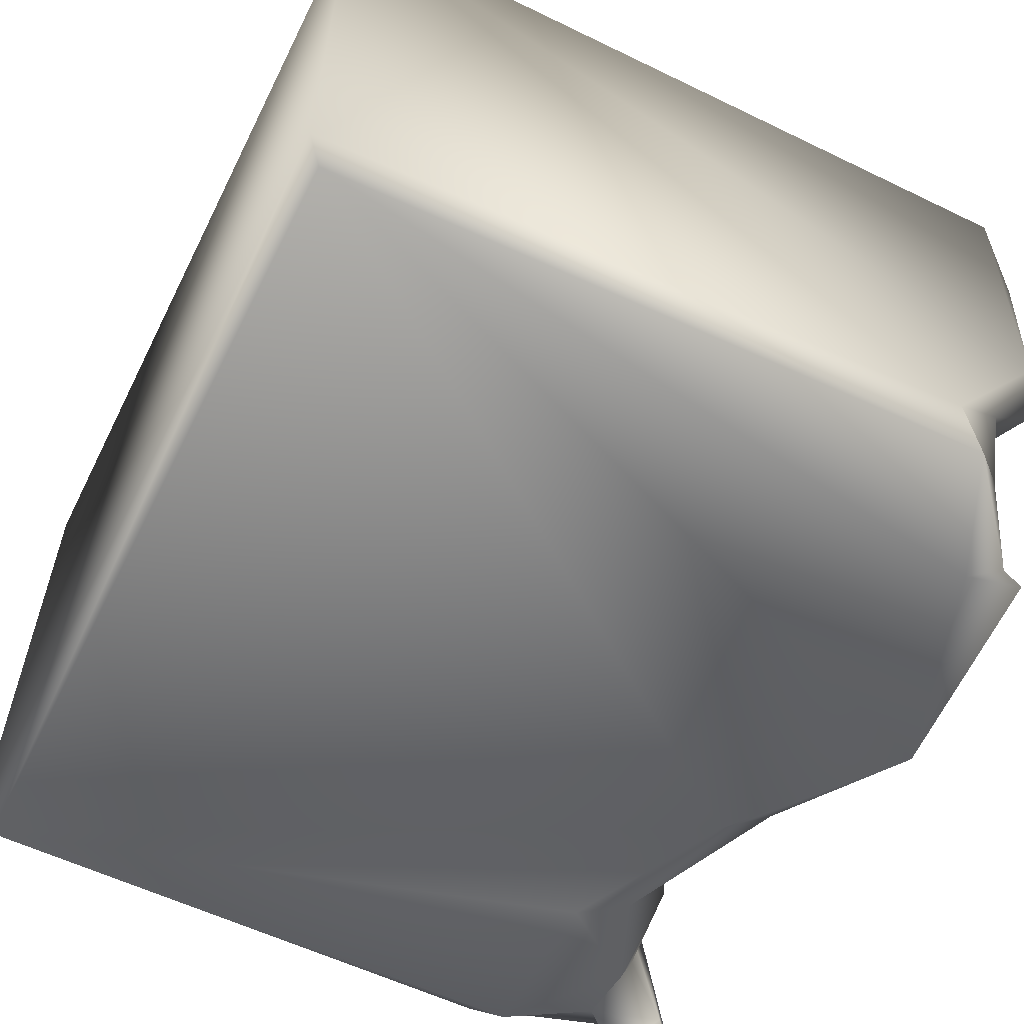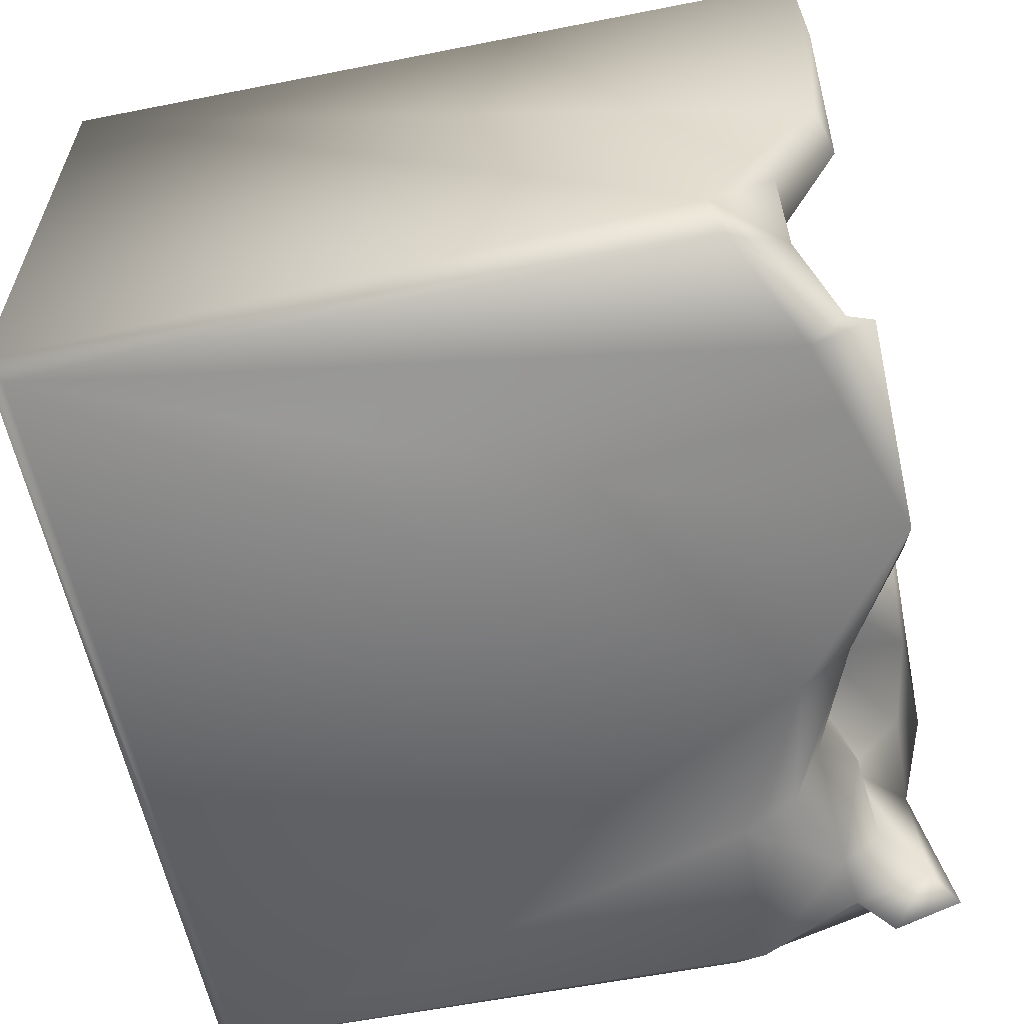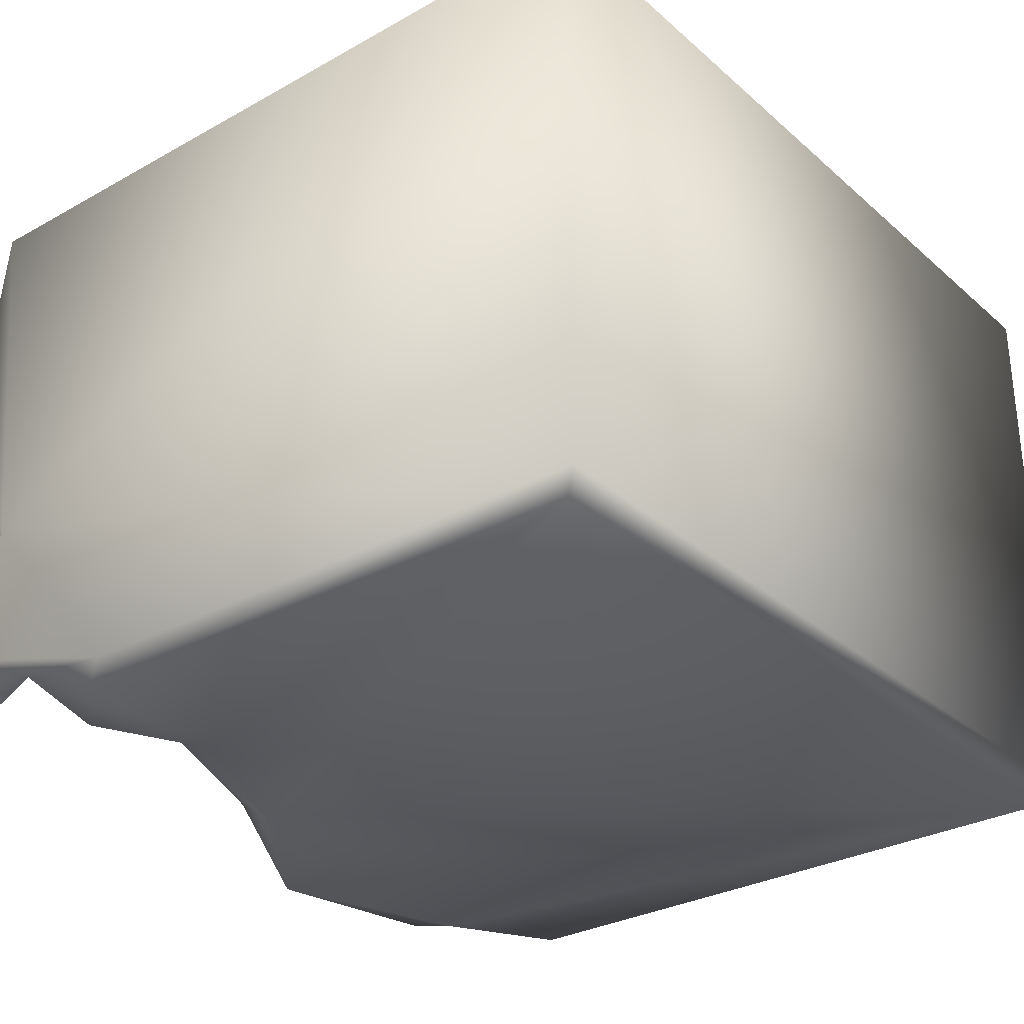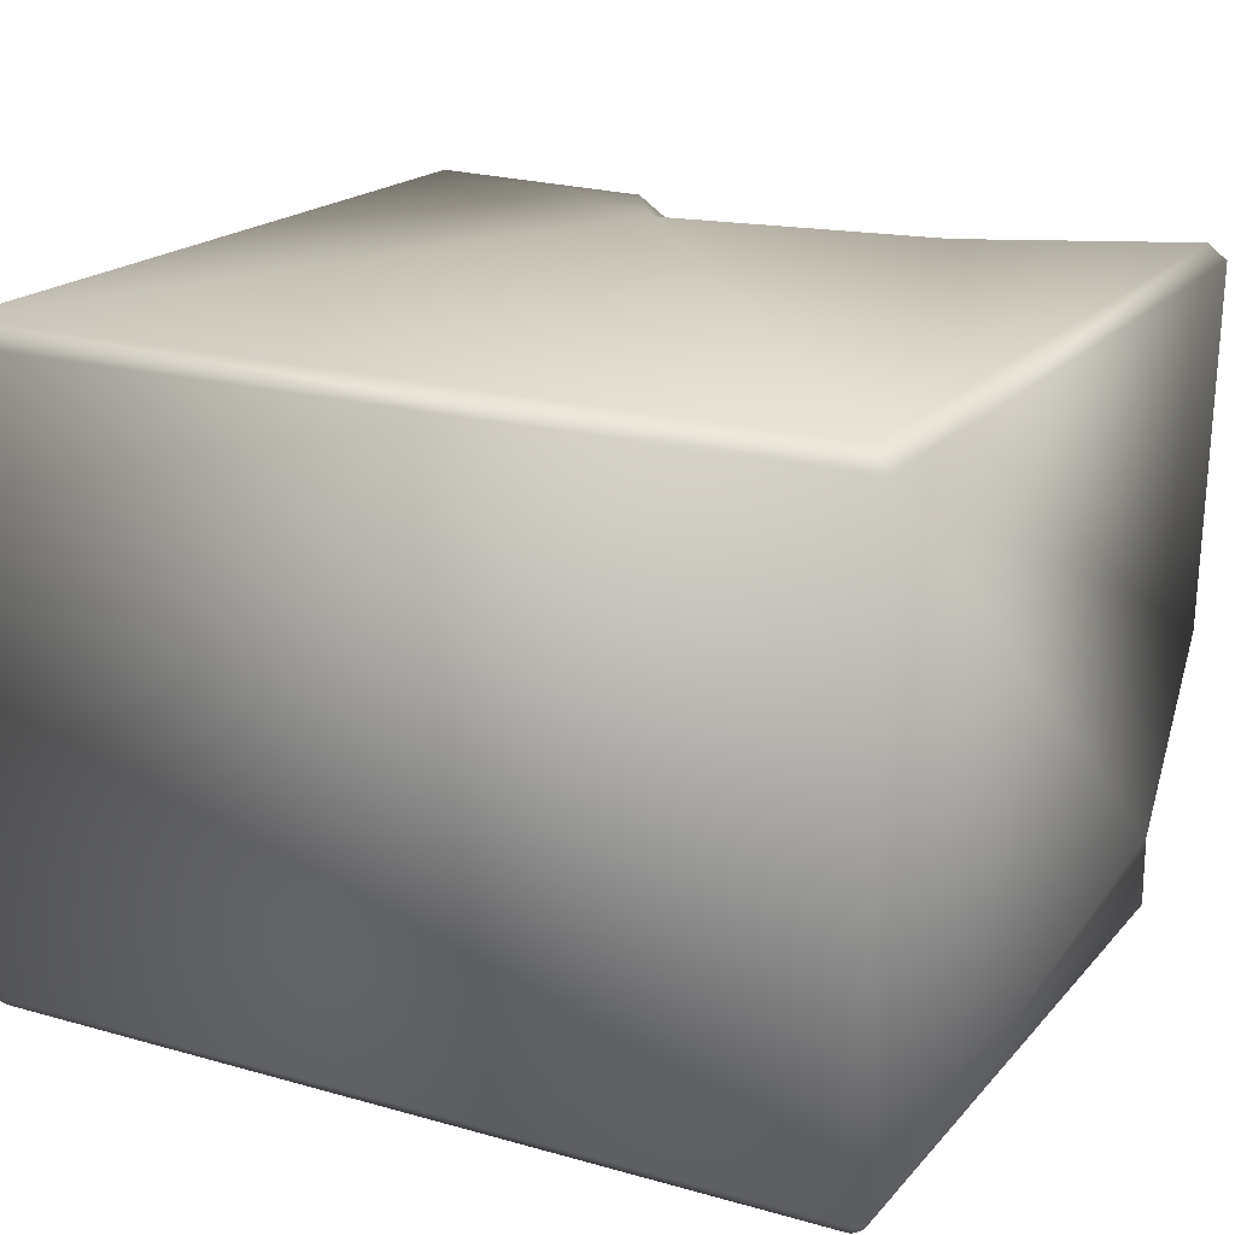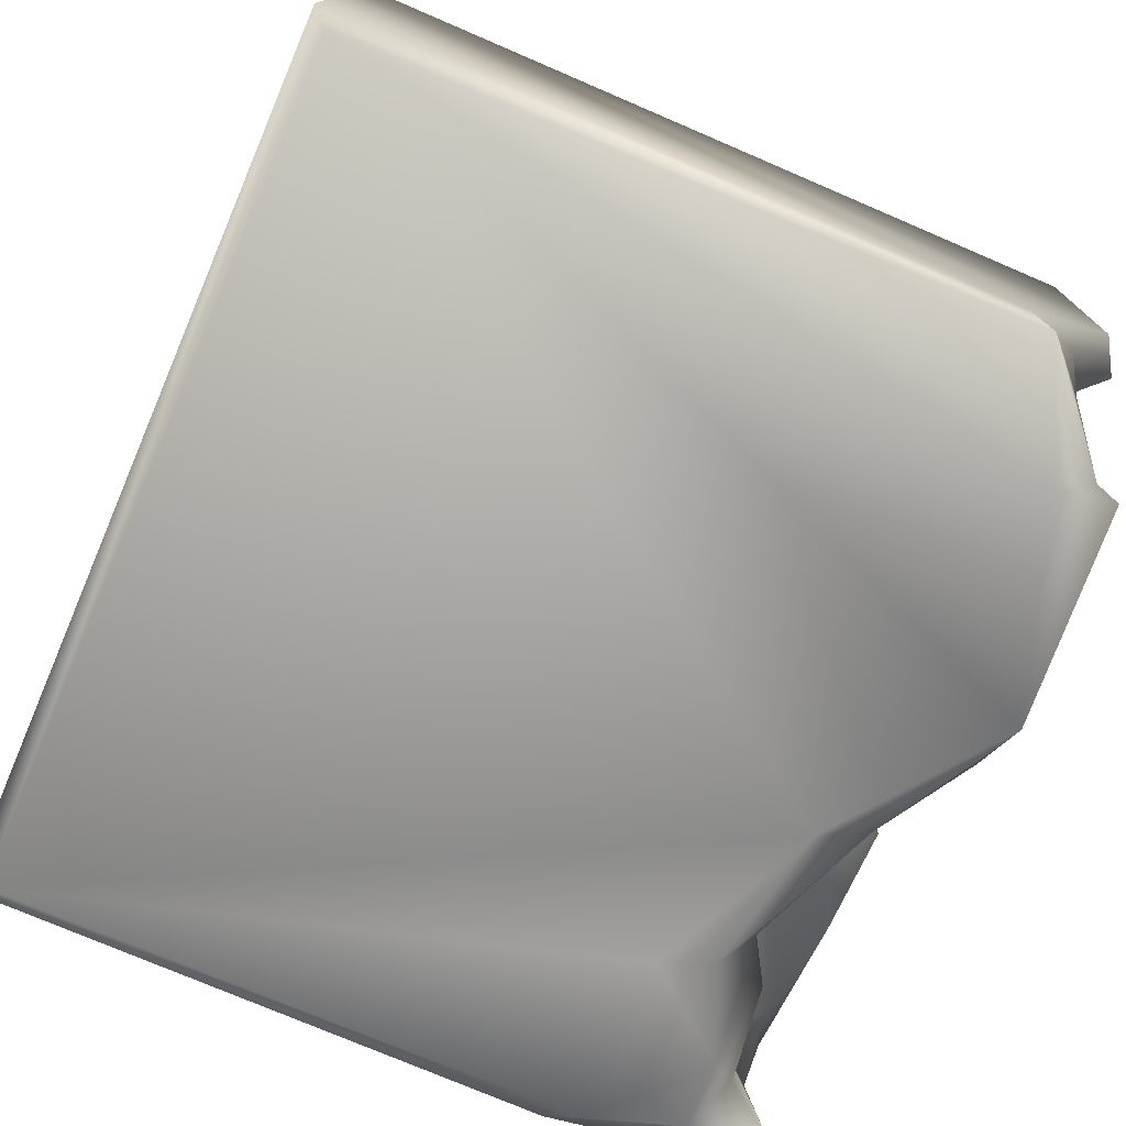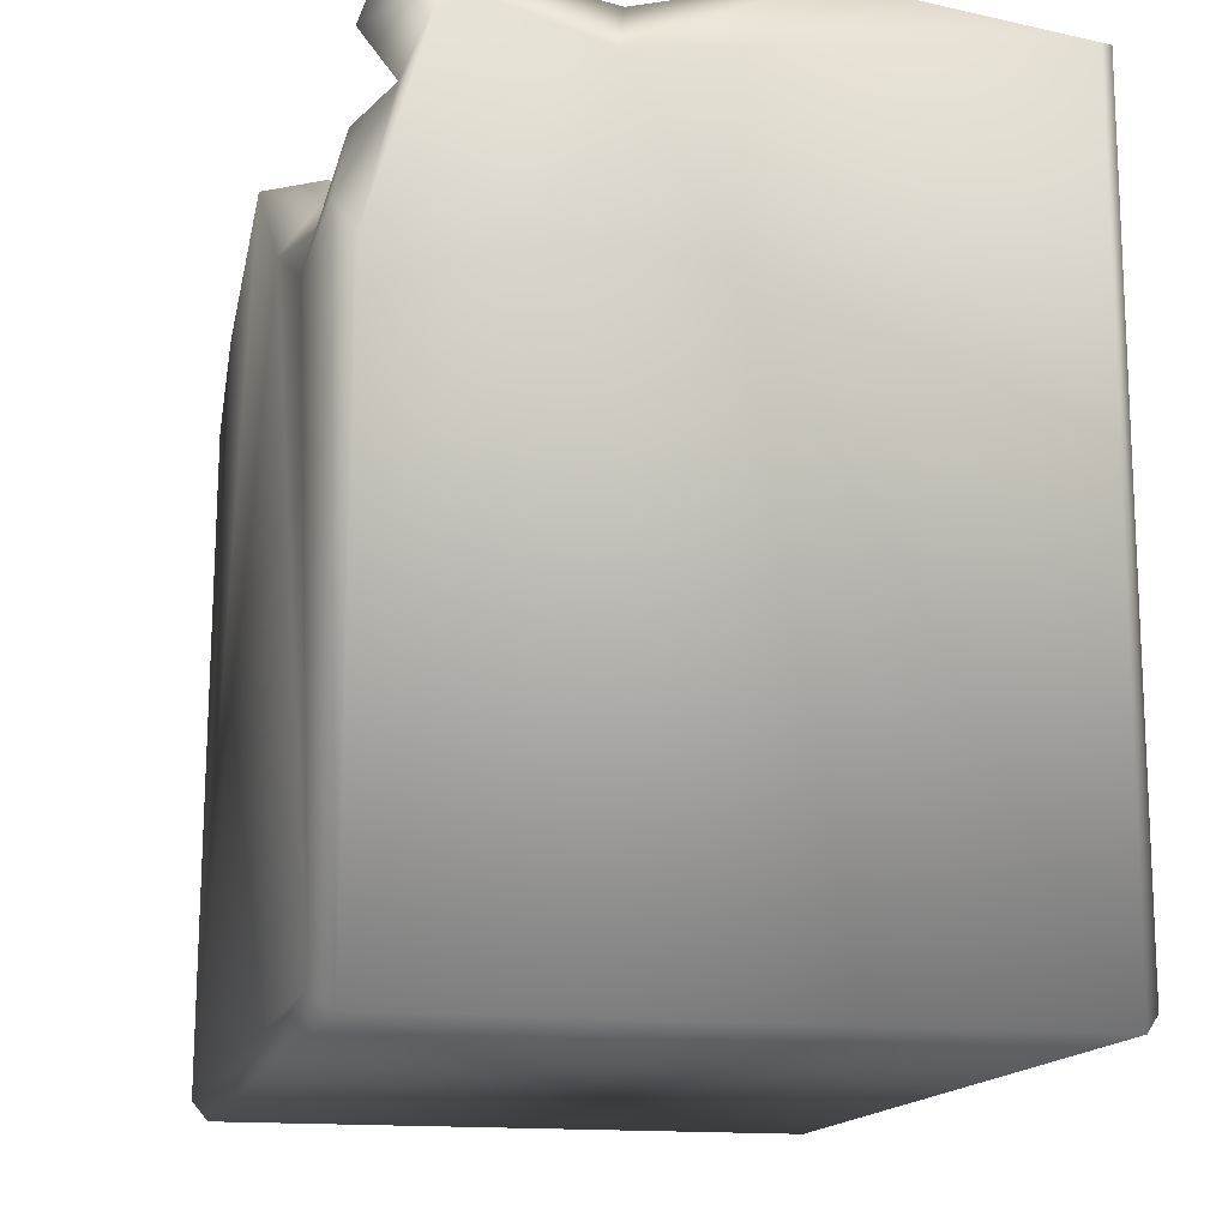
<metadata>
{"format":"obj","ext":"obj","renderer":"f3d","projection":"perspective","resolution":1024,"background":"white","views":[{"elev":-58.5,"azim":63.5,"up":"+Z"},{"elev":-59.2,"azim":101.5,"up":"+Z"},{"elev":-30.2,"azim":-51.1,"up":"+Z"},{"elev":19.1,"azim":28.0,"up":"+Z"},{"elev":-76.3,"azim":66.9,"up":"+Z"},{"elev":-14.9,"azim":-103.4,"up":"+Y"}]}
</metadata>
<code>
o Liquid_Domain
v -8.134 -8.756 6.217
v -8.47 -9.103 5.87
v 8.483 -9.102 5.867
v 8.134 -8.756 6.217
v -8.457 -9.1 -5.88
v 8.48 -9.101 -5.869
v -8.134 -8.756 -6.217
v 8.134 -8.756 -6.217
v -8.485 5.505 -1.957
v -8.478 2.195 -5.832
v -8.135 6.624 6.204
v -8.447 6.486 5.886
v 8.462 6.885 5.883
v -8.068 2.795 -6.194
v -1.993 4.158 6.214
v 8.362 4.524 -6.116
v -4.763 2.855 -6.193
v 8.432 4.288 -4.621
v -1.453 4.464 -6.194
v 3.815 4.882 6.205
v 0.9739 4.645 6.156
v -4.529 3.98 -5.67
v -2.643 3.832 -3.247
v -8.423 6.321 -4.575
v -7.899 4.872 -5.2
v -6.334 4.751 -5.706
v -0.03214 4.666 5.657
v 8.109 6.751 6.208
v 8.397 6.608 -1.207
v -3.402 4.909 -2.135
v 0.1538 4.088 -3.235
v -1.153 4.531 -3.301
v 5.955 5.639 -6.2
v -3.616 6.715 6.061
v -1.949 5.218 5.779
v 0.7148 4.828 3.06
v -8.385 7.083 1.355
v -1.328 5.153 -4.398
v -4.075 4.613 -4.719
v -1.188 5.544 -5.504
v 0.2403 5.349 2.822
v 2.312 5.107 3.81
v 4.959 5.867 4.299
v 3.055 5.542 1.582
v 4.093 4.791 2.934
v 6.33 5.548 2.522
v 4.202 5.347 0.9991
v 2.255 4.909 -1.632
v 4.56 4.978 -1.465
v -4.153 4.672 -2.442
v 5.547 5.283 -2.303
v 2.022 5.382 -3.371
v 8.004 5.589 -3.34
v -8.172 5.571 -5.897
v 1.801 5.959 5.809
v 3.756 5.805 5.763
v 6.482 5.424 3.781
v 5.026 5.786 1.172
v -2.437 5.54 1.309
v -0.02202 5.392 0.8153
v -1.104 5.636 -1.719
v -0.1782 5.141 -1.033
v -7.215 6.529 -0.02398
v -7.081 5.219 -1.674
v -2.755 5.873 -2.036
v 6.97 5.679 -3.087
v 3.661 5.816 -3.554
v -7.253 5.603 -3.904
v -5.317 5.395 -3.684
v 5.168 5.376 -4.064
v 0.4547 5.935 -4.395
v 7.369 5.654 -4.858
v -7.713 6.502 -4.872
v -6.158 5.318 3.967
v -4.918 6.435 2.849
v -3.912 5.68 2.066
v -3.057 5.829 1.643
v 6.759 5.974 -0.3826
v -8.099 6.386 -1.766
v -4.769 6.877 -0.4752
v 0.6422 6.872 -5.068
v 6.233 6.381 -5.849
v 1.782 6.996 -6.196
v 5.245 7.049 5.781
v -2.554 6.253 3.659
v -6.435 6.703 2.596
v -0.8898 6.224 2.397
v 3.676 6.907 -4.077
v -7.948 6.903 4.054
v 7.101 6.706 4.162
v 7.068 7.006 2.139
v -3.254 7.038 0.5266
v 7.71 6.825 -1.968
v -2.431 6.851 -0.9192
v -8.156 7.017 -5.406
v 5.163 6.685 -5.301
v -5.749 6.878 5.796
v -4.085 7.021 4.884
v 8.371 6.956 2.743
v -4.72 6.961 1.806
v 6.064 6.888 -5.866
f 2 3 1
f 1 3 4
f 3 2 6
f 6 2 5
f 6 5 7
f 8 6 7
f 2 9 5
f 1 4 15
f 9 10 5
f 28 4 3
f 1 11 12
f 2 1 12
f 13 28 3
f 7 5 14
f 1 15 11
f 12 9 2
f 5 10 14
f 16 6 8
f 8 7 19
f 7 14 17
f 19 7 17
f 3 6 18
f 18 6 16
f 4 20 15
f 8 33 16
f 8 19 83
f 15 20 21
f 3 18 29
f 9 24 10
f 10 25 14
f 17 14 26
f 26 22 17
f 17 22 19
f 21 27 15
f 4 28 20
f 23 50 30
f 30 32 23
f 10 24 25
f 8 83 33
f 15 27 35
f 21 55 27
f 36 27 42
f 13 3 29
f 48 31 62
f 61 62 31
f 31 32 61
f 69 50 23
f 23 39 69
f 23 32 38
f 38 32 31
f 38 39 23
f 38 40 39
f 39 22 26
f 26 14 25
f 40 22 39
f 15 35 34
f 35 27 41
f 41 27 36
f 44 36 42
f 45 57 46
f 43 57 45
f 45 44 42
f 36 48 41
f 45 47 44
f 44 48 36
f 48 60 41
f 48 62 60
f 44 49 48
f 47 49 44
f 30 65 32
f 50 69 64
f 52 31 48
f 72 53 18
f 39 26 69
f 18 16 72
f 15 34 11
f 21 56 55
f 20 56 21
f 42 27 55
f 56 42 55
f 45 42 56
f 43 45 56
f 47 45 58
f 46 58 45
f 59 87 60
f 87 41 60
f 60 61 59
f 60 62 61
f 99 13 29
f 58 49 47
f 64 63 30
f 63 80 30
f 50 64 30
f 30 80 65
f 51 49 58
f 66 51 58
f 65 61 32
f 48 49 67
f 51 67 49
f 67 52 48
f 51 70 67
f 69 68 64
f 66 72 51
f 38 31 71
f 52 71 31
f 72 70 51
f 53 72 66
f 73 68 25
f 26 25 68
f 69 26 68
f 24 54 25
f 25 54 73
f 40 19 22
f 82 16 33
f 75 74 97
f 35 41 85
f 87 85 41
f 12 37 9
f 77 87 59
f 46 66 58
f 78 66 46
f 63 64 79
f 53 29 18
f 67 71 52
f 70 96 67
f 38 71 40
f 82 96 70
f 72 82 70
f 16 82 72
f 19 40 83
f 28 84 20
f 20 84 56
f 34 35 98
f 35 85 98
f 86 89 74
f 76 100 75
f 92 77 59
f 46 91 78
f 94 59 61
f 37 79 9
f 61 65 94
f 79 24 9
f 66 93 53
f 29 53 93
f 64 68 73
f 79 64 73
f 88 71 67
f 88 81 71
f 96 88 67
f 71 81 40
f 24 95 54
f 54 95 73
f 34 97 11
f 56 84 43
f 97 74 89
f 57 43 90
f 85 75 98
f 85 87 75
f 57 90 91
f 57 91 46
f 74 75 86
f 75 77 76
f 77 75 87
f 89 37 12
f 100 86 75
f 76 92 100
f 77 92 76
f 78 91 93
f 94 92 59
f 80 94 65
f 78 93 66
f 79 95 24
f 79 73 95
f 81 83 40
f 82 101 96
f 33 83 101
f 82 33 101
f 84 28 13
f 11 89 12
f 97 89 11
f 34 98 97
f 13 99 84
f 98 75 97
f 90 43 84
f 99 90 84
f 99 91 90
f 86 37 89
f 100 37 86
f 99 93 91
f 100 92 37
f 99 29 93
f 80 63 37
f 92 80 37
f 63 79 37
f 94 80 92
f 88 96 101
f 88 83 81
f 101 83 88

</code>
